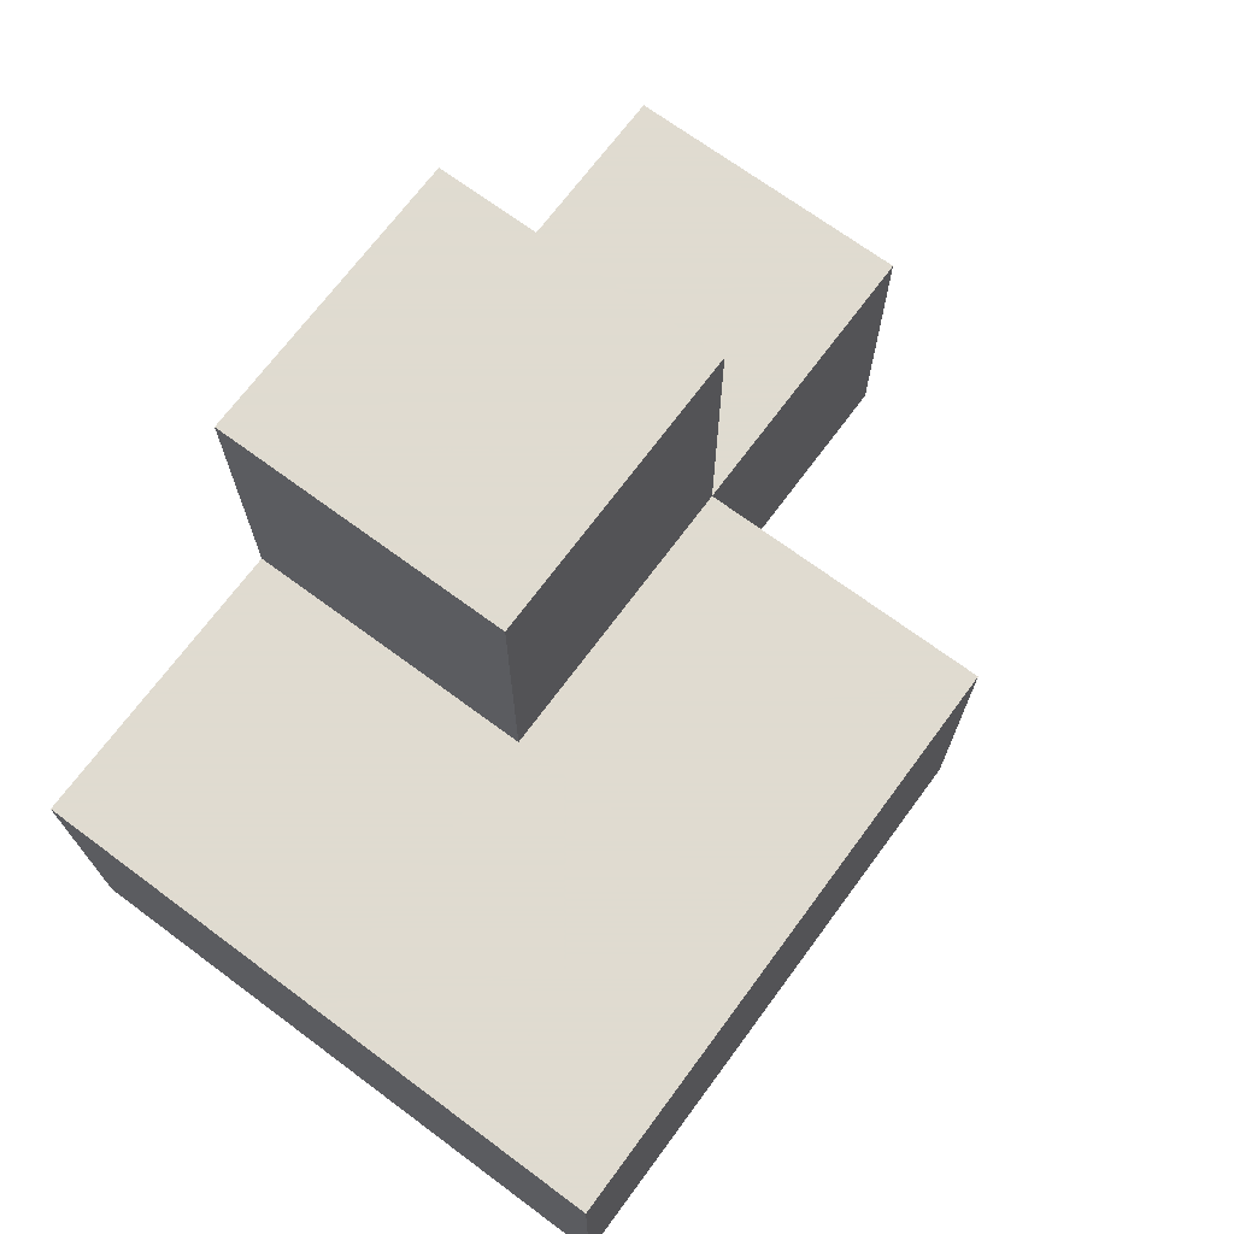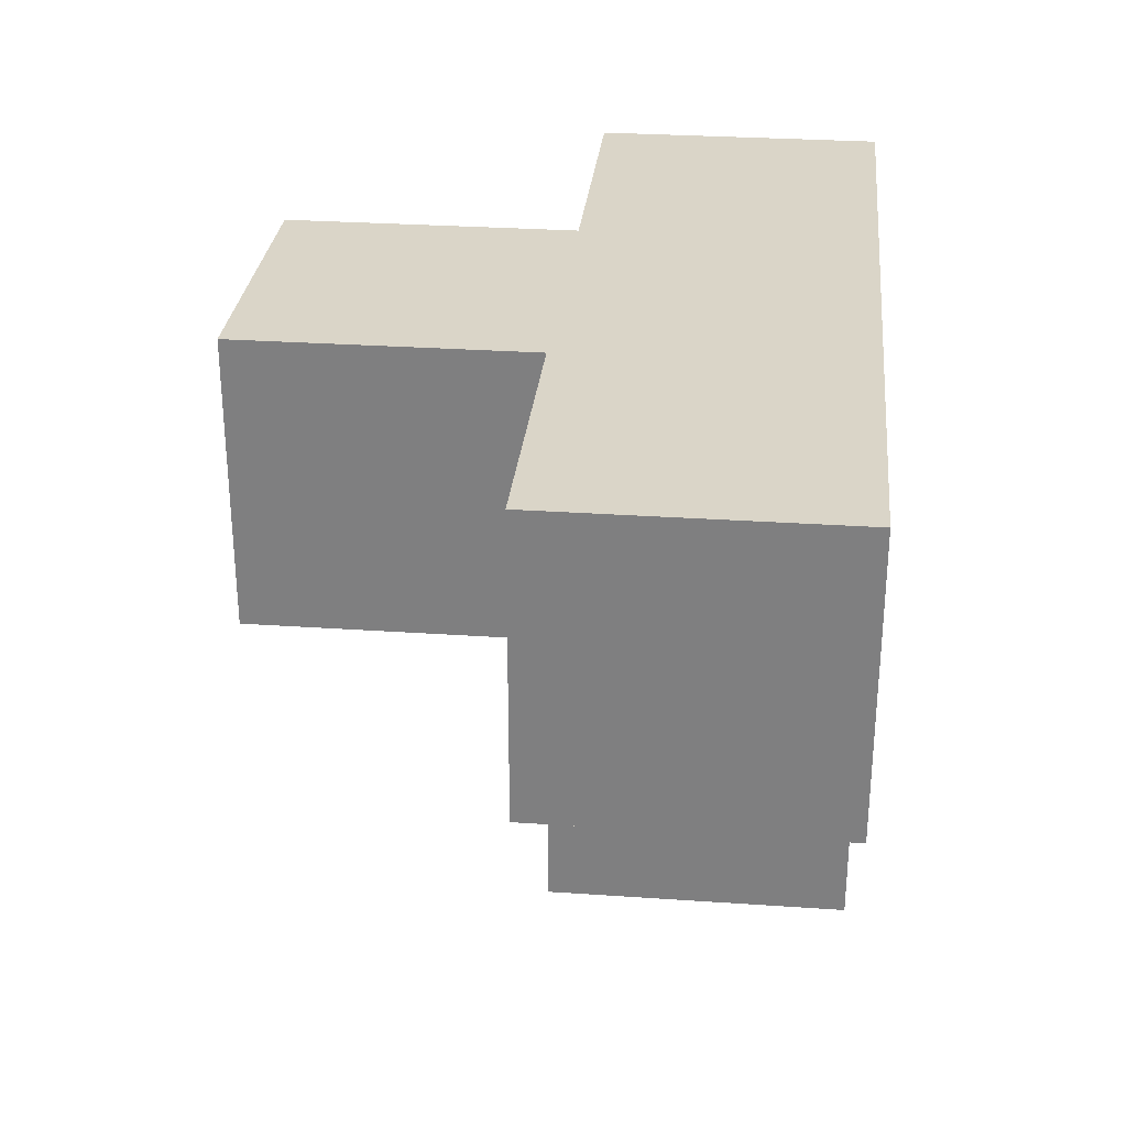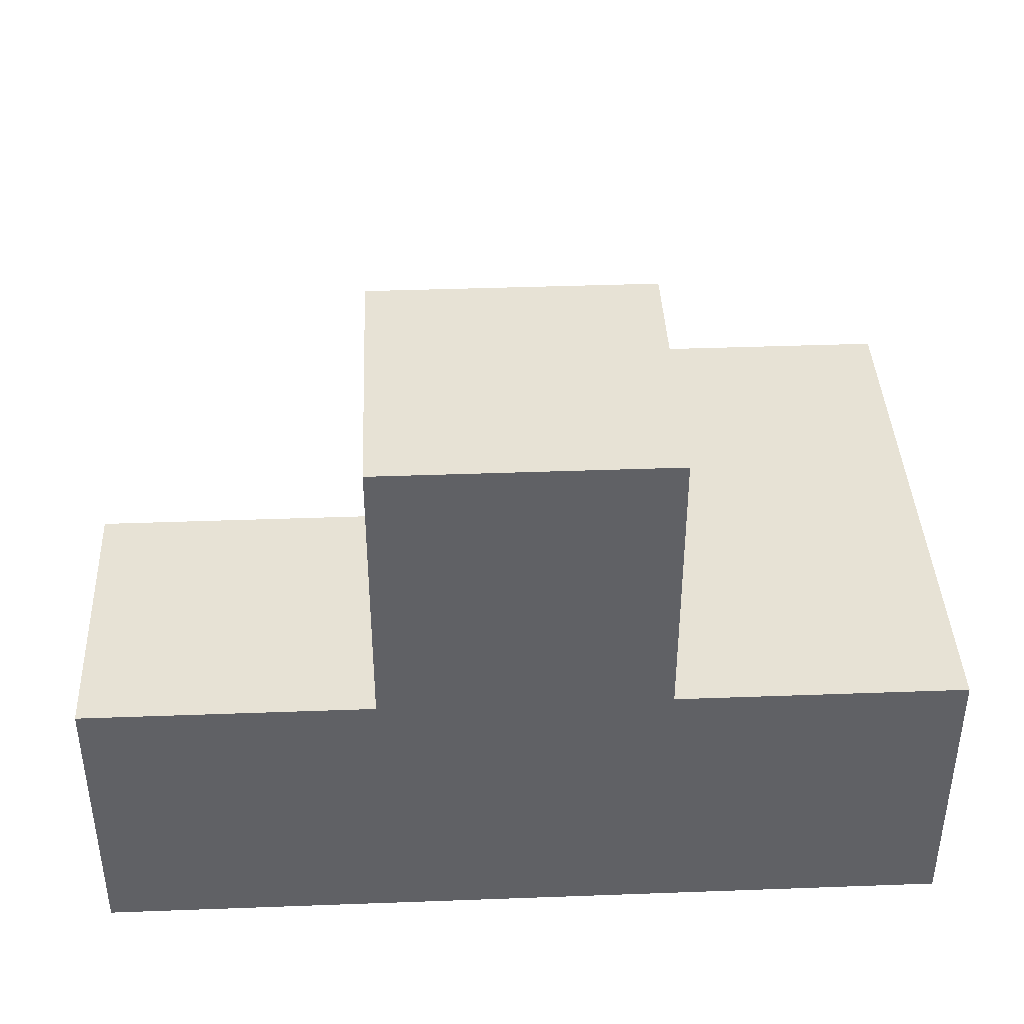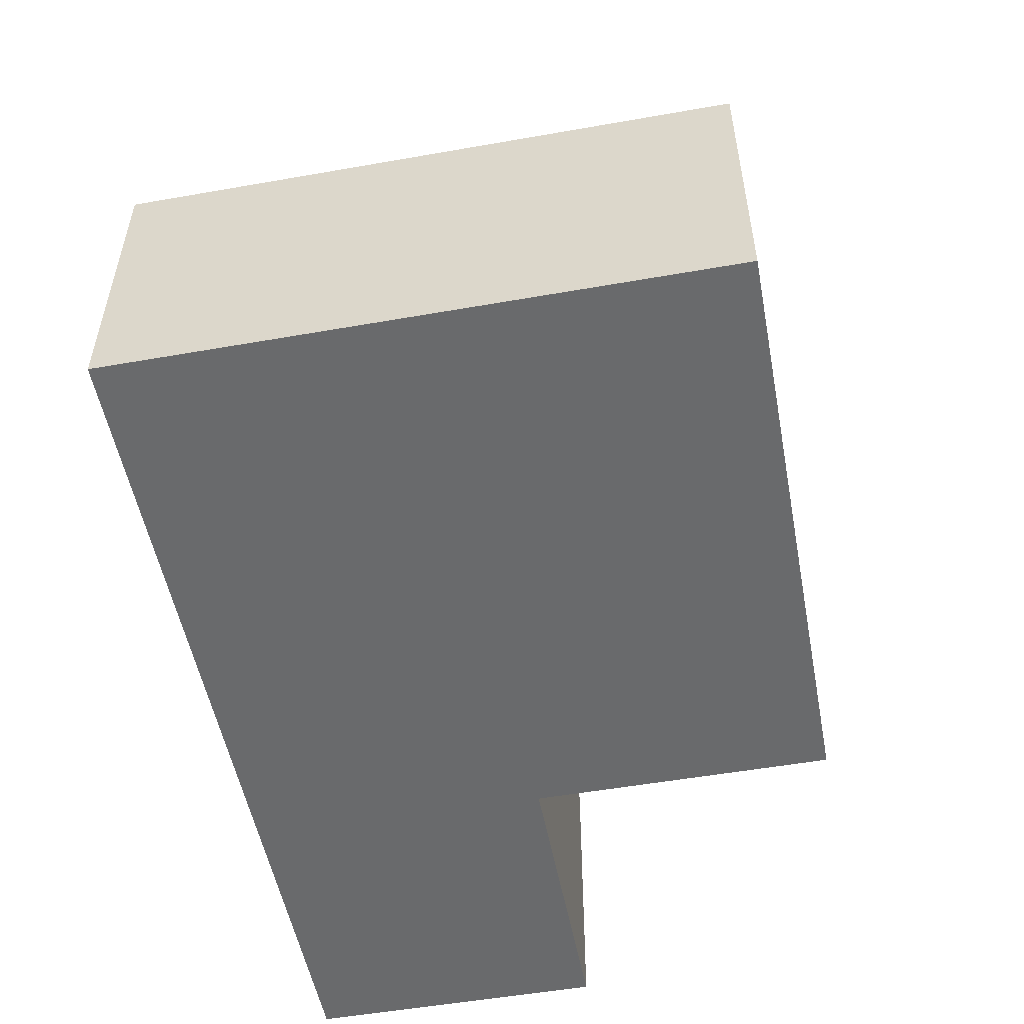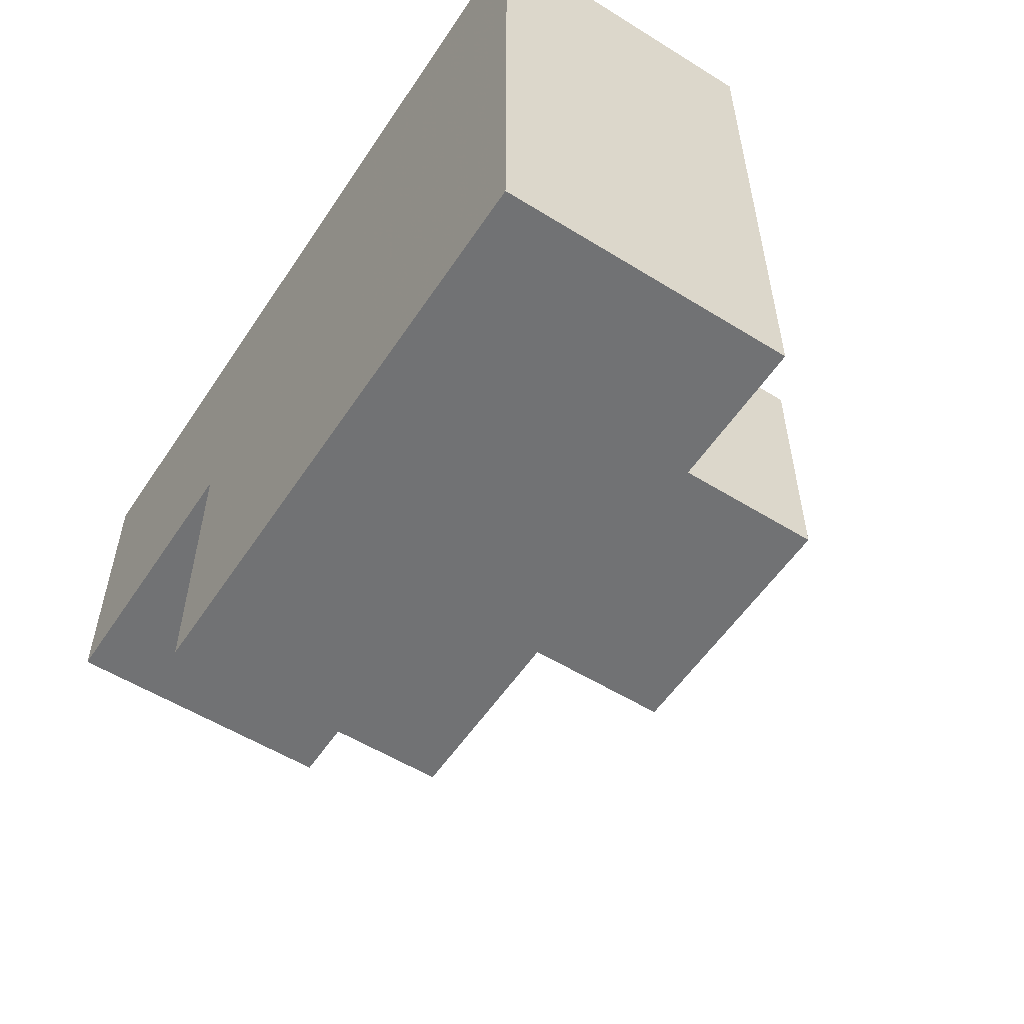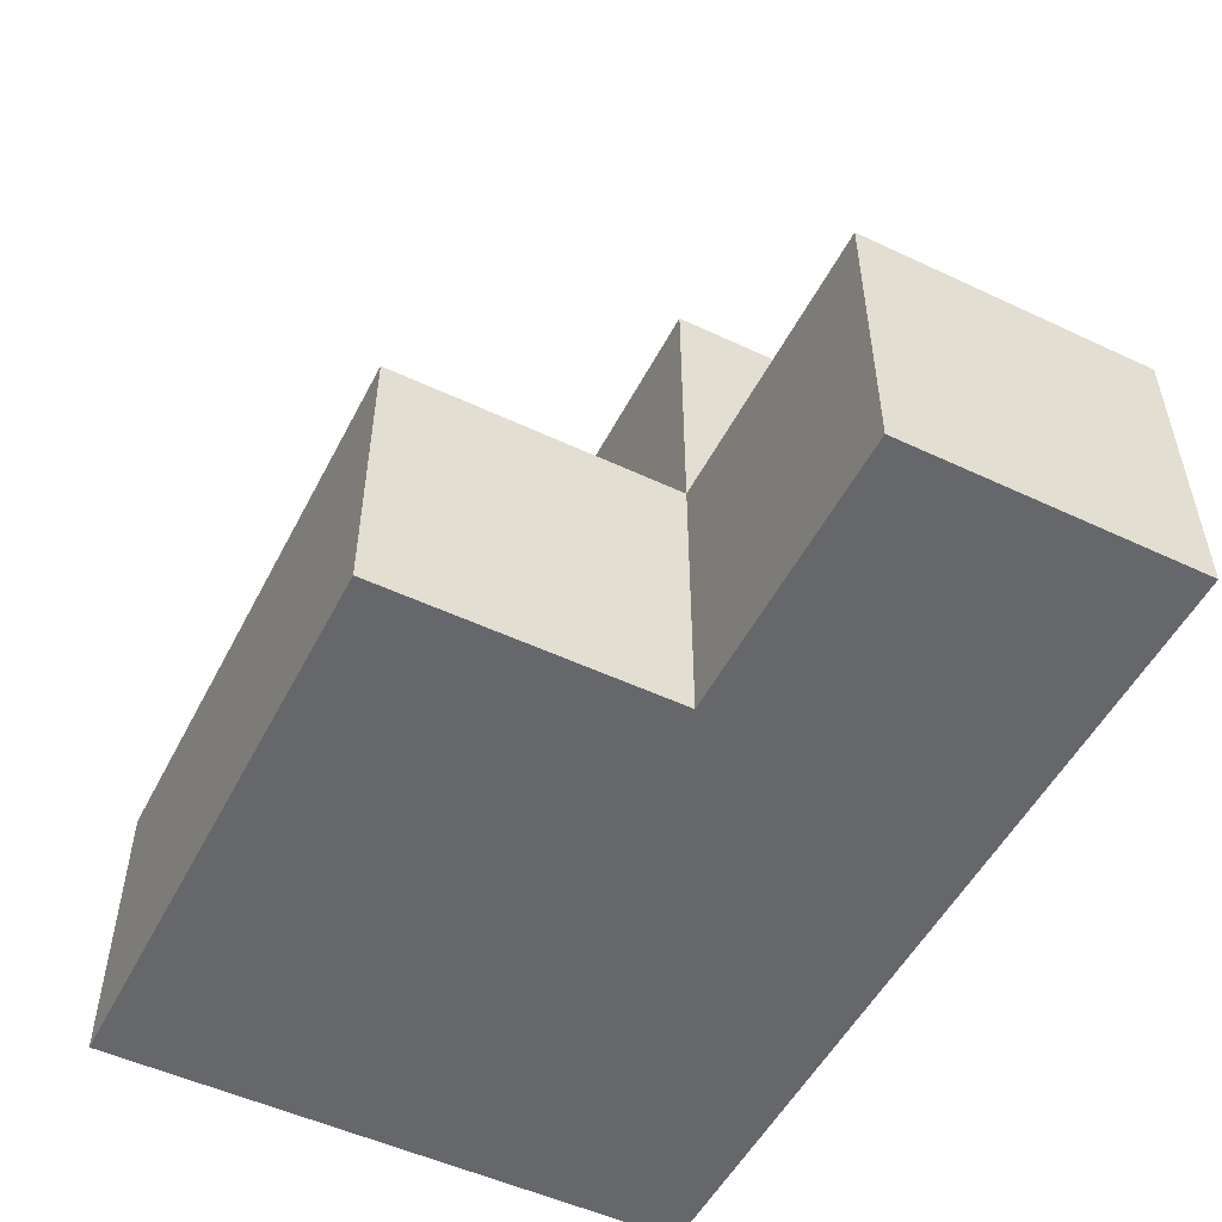
<metadata>
{"format":"obj","ext":"obj","renderer":"f3d","projection":"perspective","resolution":1024,"background":"white","views":[{"elev":70.2,"azim":126.5,"up":"+Y"},{"elev":29.3,"azim":-84.2,"up":"+Z"},{"elev":40.1,"azim":-2.6,"up":"+Y"},{"elev":-52.9,"azim":100.7,"up":"+Y"},{"elev":-55.4,"azim":56.9,"up":"+Z"},{"elev":-52.0,"azim":-116.9,"up":"+Y"}]}
</metadata>
<code>
v 2.006 1.997 1.992
v 2.006 1.007 0.01154
v 3.986 1.997 1.002
v 2.996 1.997 1.002
v 1.016 1.997 1.992
v 2.996 1.007 1.992
v 2.996 2.987 1.992
v 3.986 1.007 1.992
v 2.006 1.007 1.992
v 3.986 1.997 0.01154
v 2.006 1.997 1.002
v 2.996 1.007 1.002
v 2.996 1.997 0.01154
v 1.016 1.997 1.002
v 2.996 2.987 1.002
v 2.006 2.987 1.992
v 3.986 1.007 1.002
v 1.016 1.007 1.992
v 2.006 1.997 0.01154
v 3.986 1.997 1.992
v 2.006 1.007 1.002
v 2.996 1.997 1.992
v 2.996 1.007 0.01154
v 3.986 1.007 0.01154
v 2.006 2.987 1.002
v 1.016 1.007 1.002
f 9 6 1
f 22 1 6
f 21 12 9
f 6 9 12
f 21 26 11
f 14 11 26
f 18 9 5
f 1 5 9
f 26 21 18
f 9 18 21
f 11 14 1
f 5 1 14
f 14 26 5
f 18 5 26
f 23 2 13
f 19 13 2
f 2 23 21
f 12 21 23
f 13 19 4
f 11 4 19
f 19 2 11
f 21 11 2
f 4 11 15
f 25 15 11
f 1 22 16
f 7 16 22
f 15 25 7
f 16 7 25
f 25 11 16
f 1 16 11
f 4 15 22
f 7 22 15
f 24 23 10
f 13 10 23
f 23 24 12
f 17 12 24
f 10 13 3
f 4 3 13
f 24 10 17
f 3 17 10
f 6 8 22
f 20 22 8
f 12 17 6
f 8 6 17
f 3 4 20
f 22 20 4
f 17 3 8
f 20 8 3

</code>
